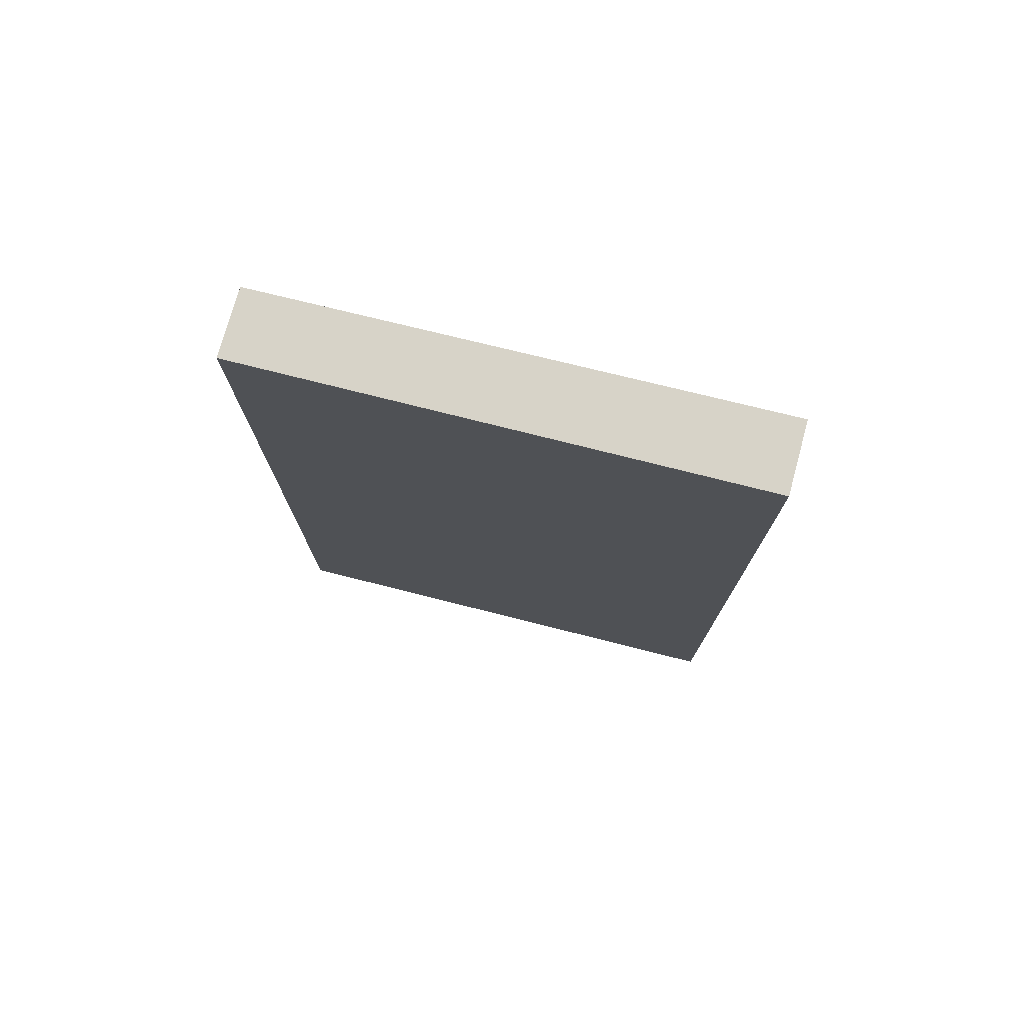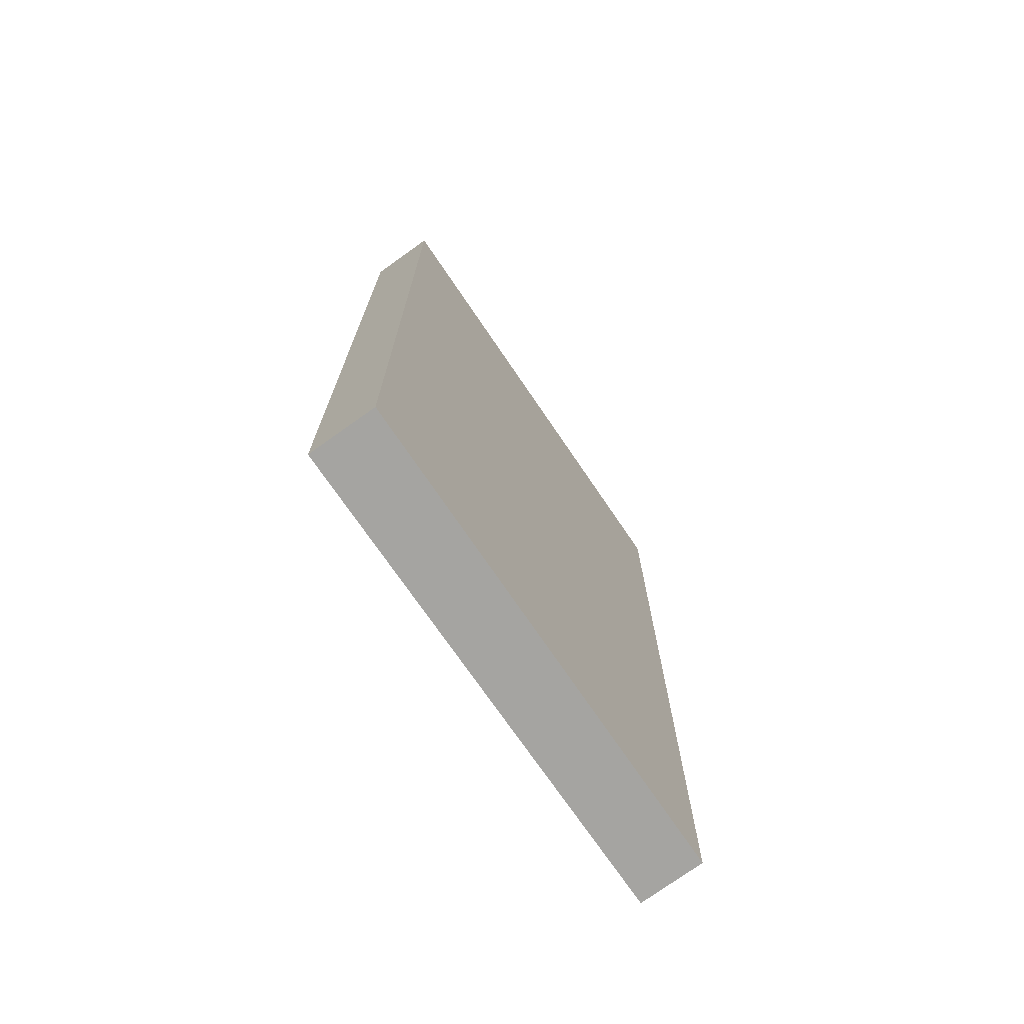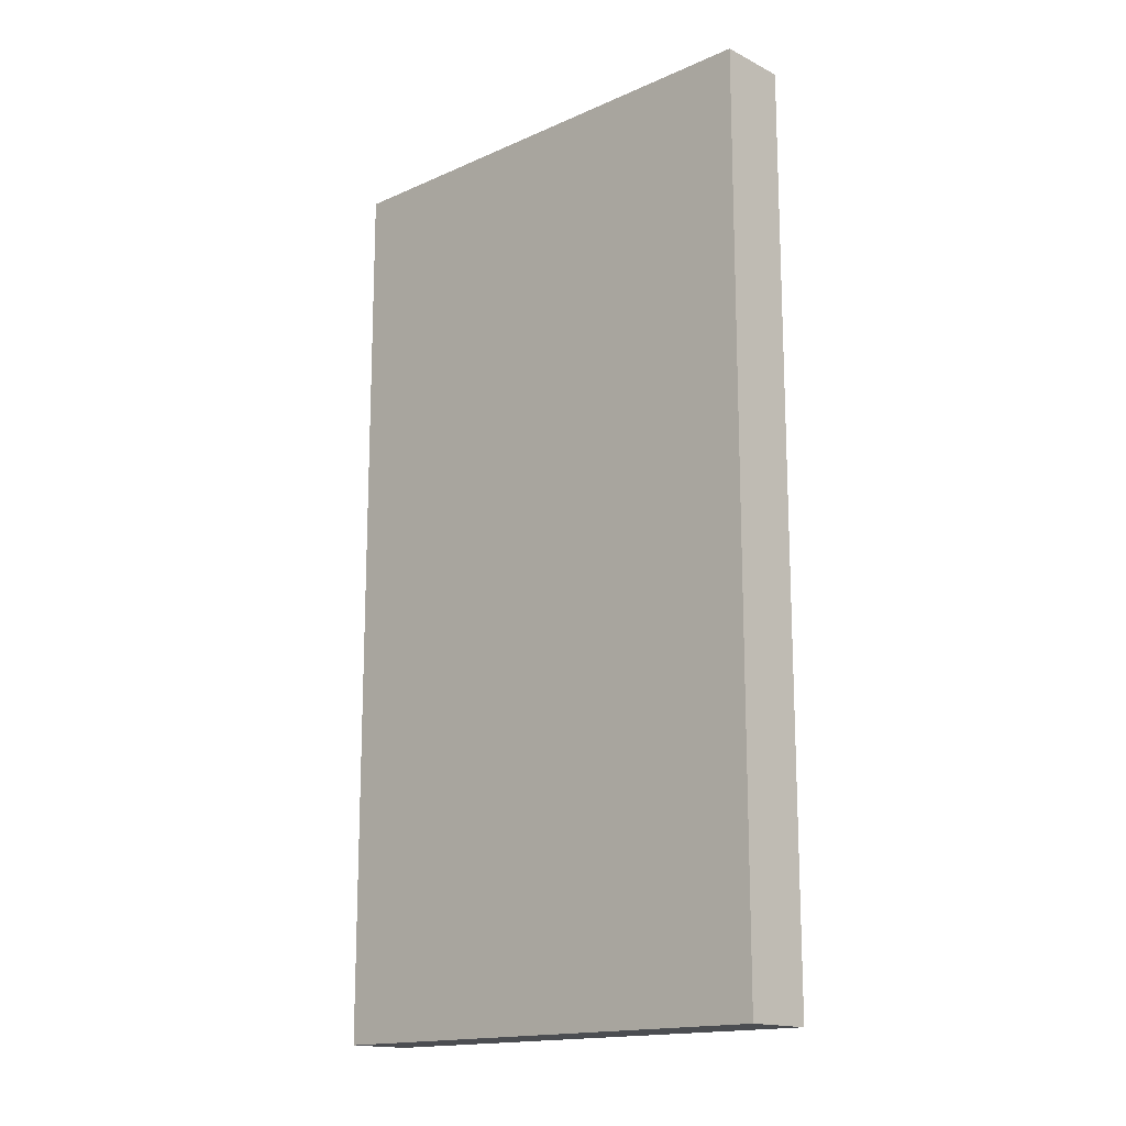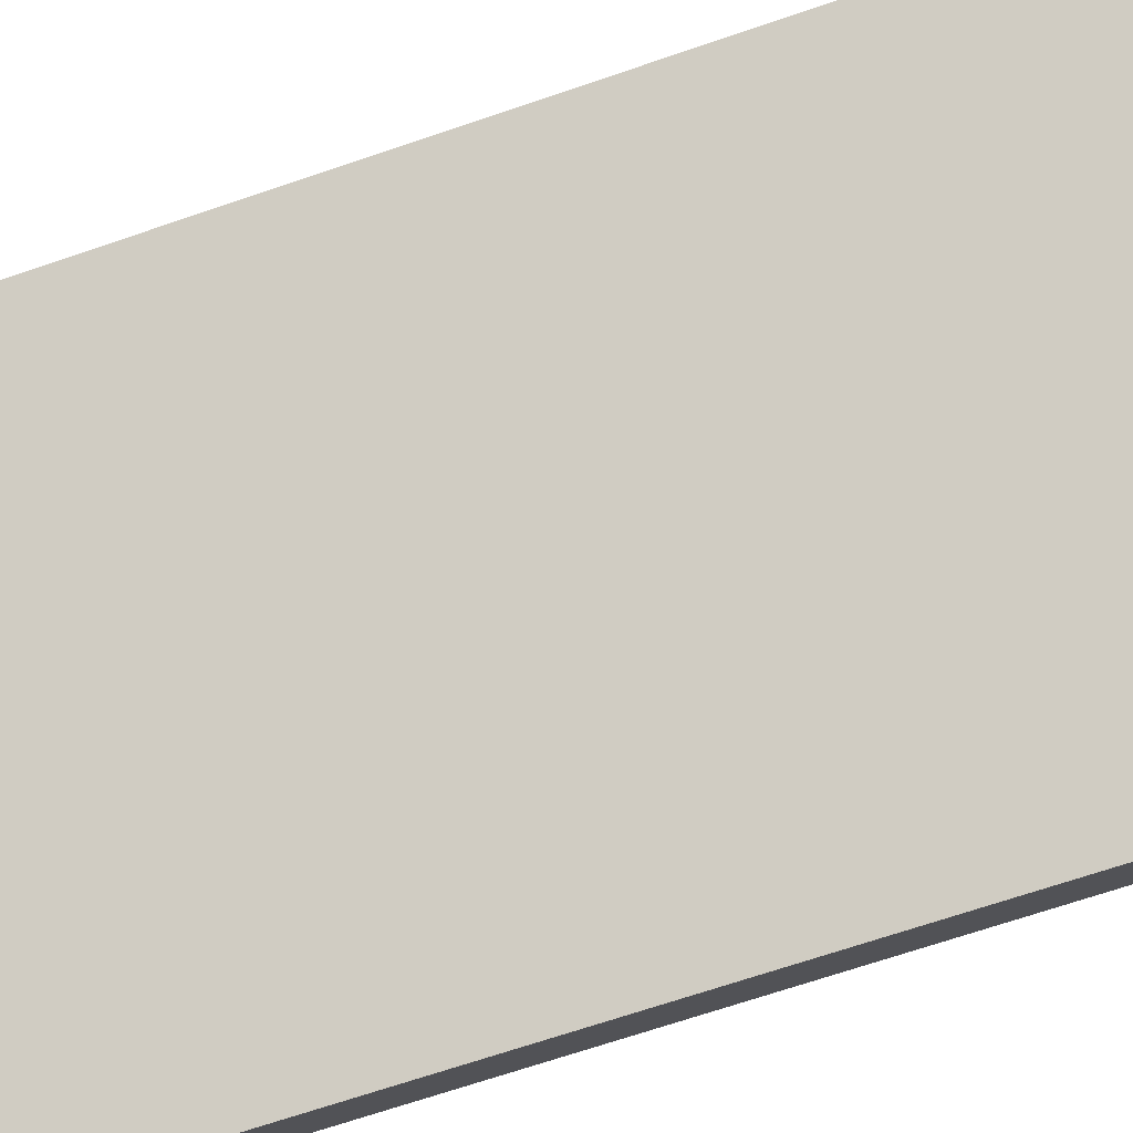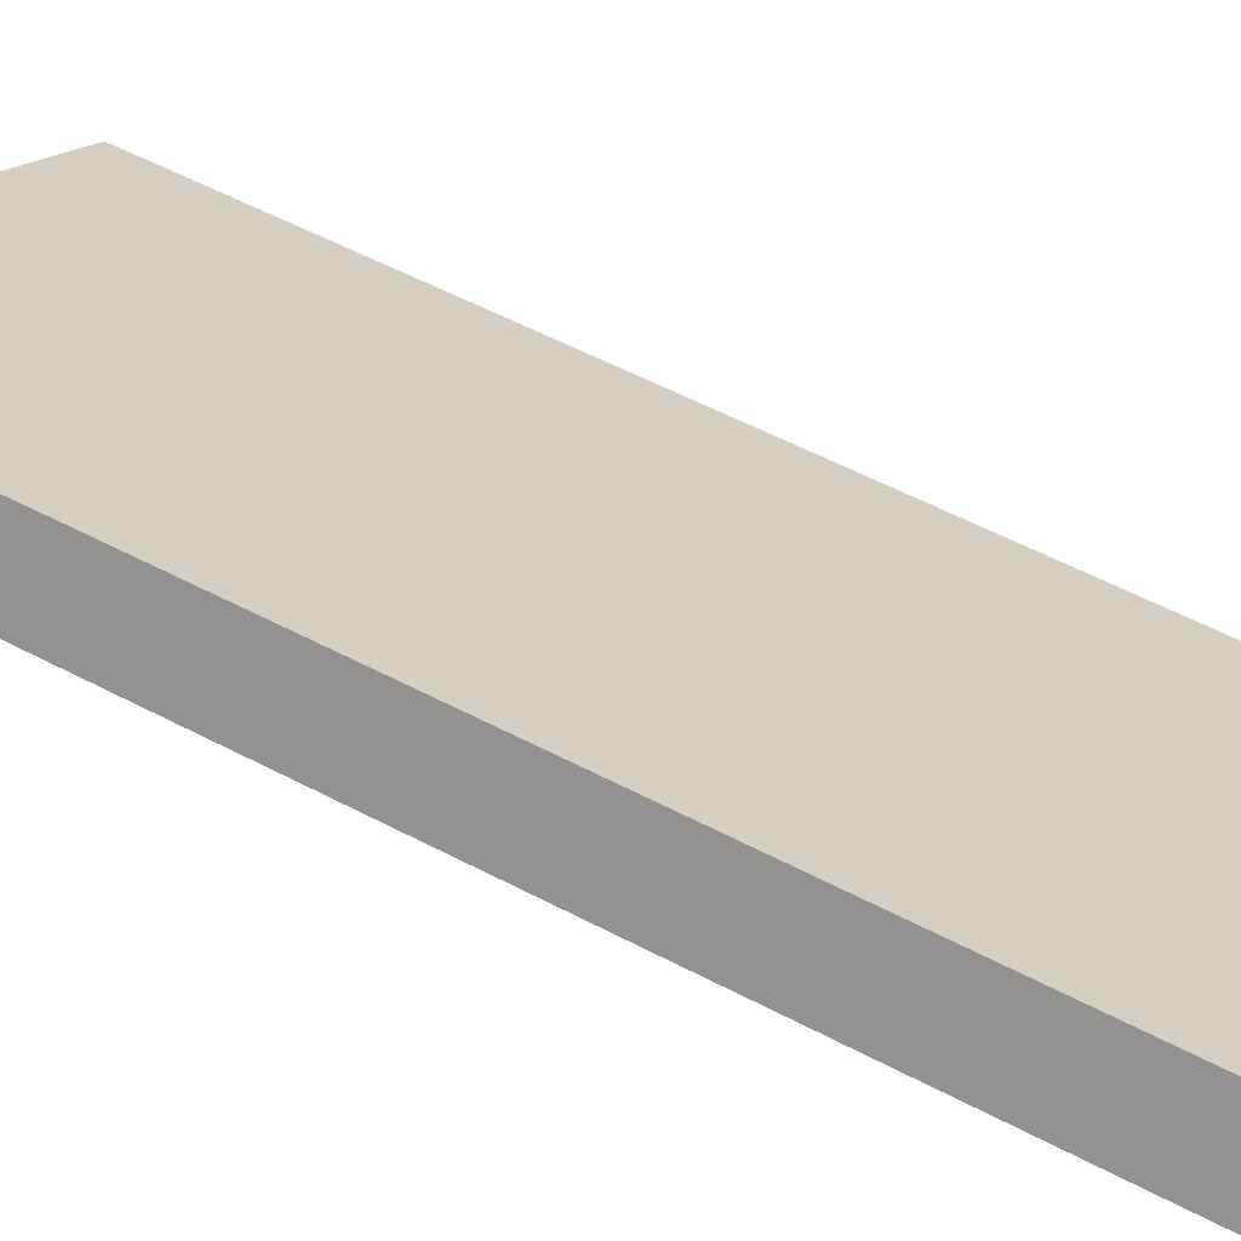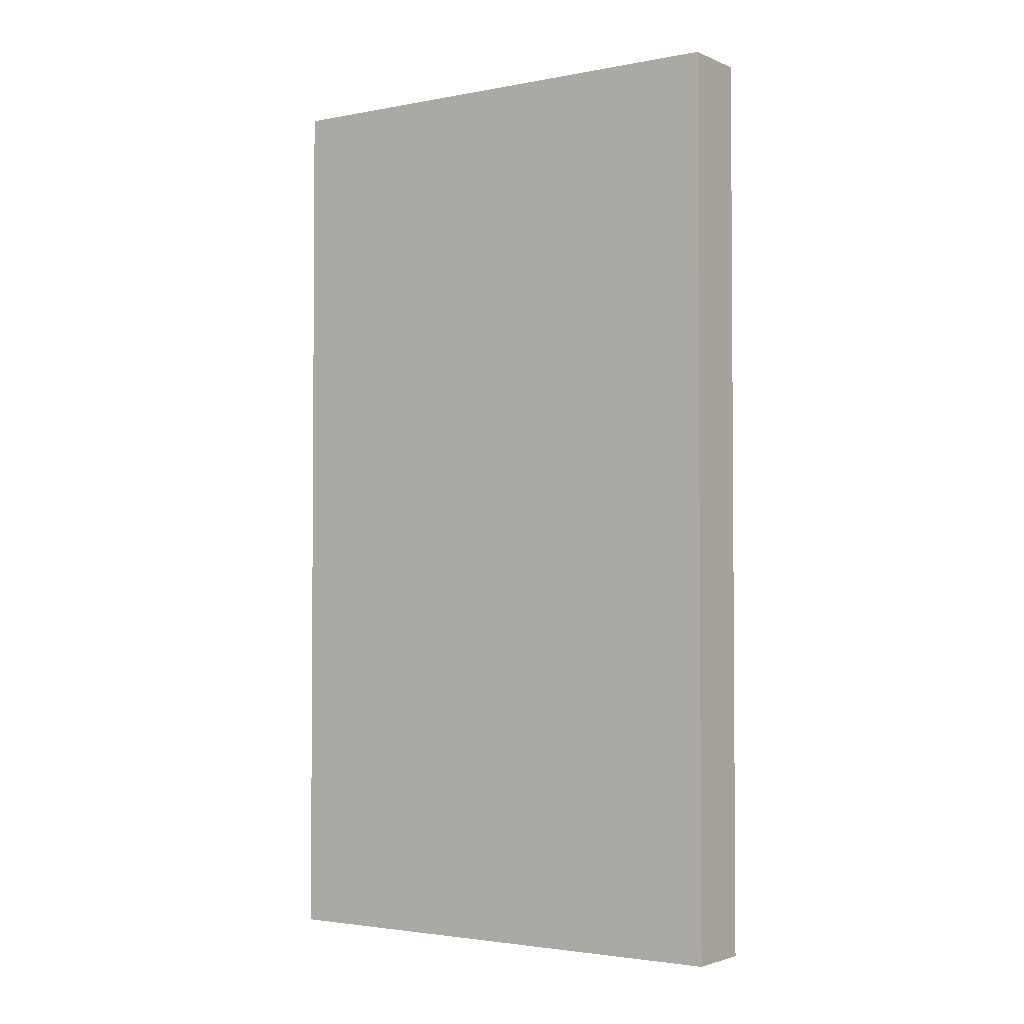
<metadata>
{"format":"obj","ext":"obj","renderer":"f3d","projection":"perspective","resolution":1024,"background":"white","views":[{"elev":76.8,"azim":51.5,"up":"+Y"},{"elev":-73.4,"azim":161.9,"up":"+Y"},{"elev":-15.9,"azim":80.2,"up":"+Y"},{"elev":-68.5,"azim":-71.1,"up":"+Z"},{"elev":56.4,"azim":-61.2,"up":"+Z"},{"elev":-2.6,"azim":71.5,"up":"+Y"}]}
</metadata>
<code>
v  7.415 15.51 -4.244
v  0 15.51 9.495e-16
v  0.66 15.51 0.922
v  6.713 15.51 -5.197
v  0 0 0
v  0.66 -5.646e-17 0.922
v  7.415 2.599e-16 -4.244
v  6.713 3.182e-16 -5.197
g defaultobject
f 1 2 3
f 2 1 4
f 5 3 2
f 3 5 6
f 6 1 3
f 1 6 7
f 7 4 1
f 4 7 8
f 8 2 4
f 2 8 5
f 5 7 6
f 7 5 8

</code>
